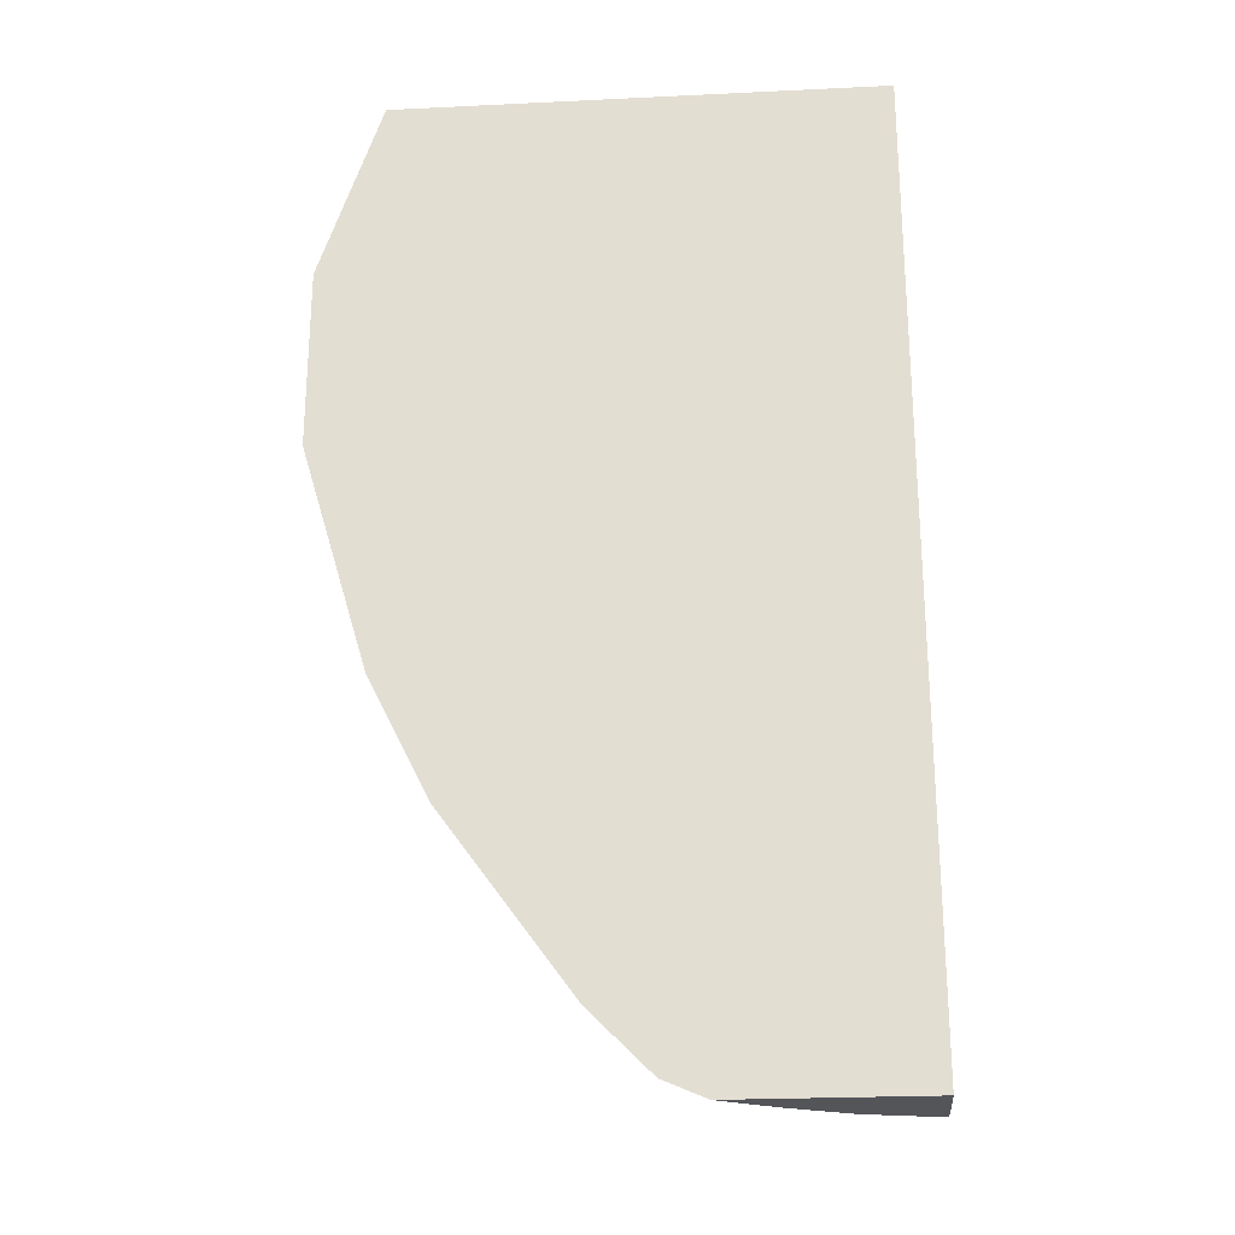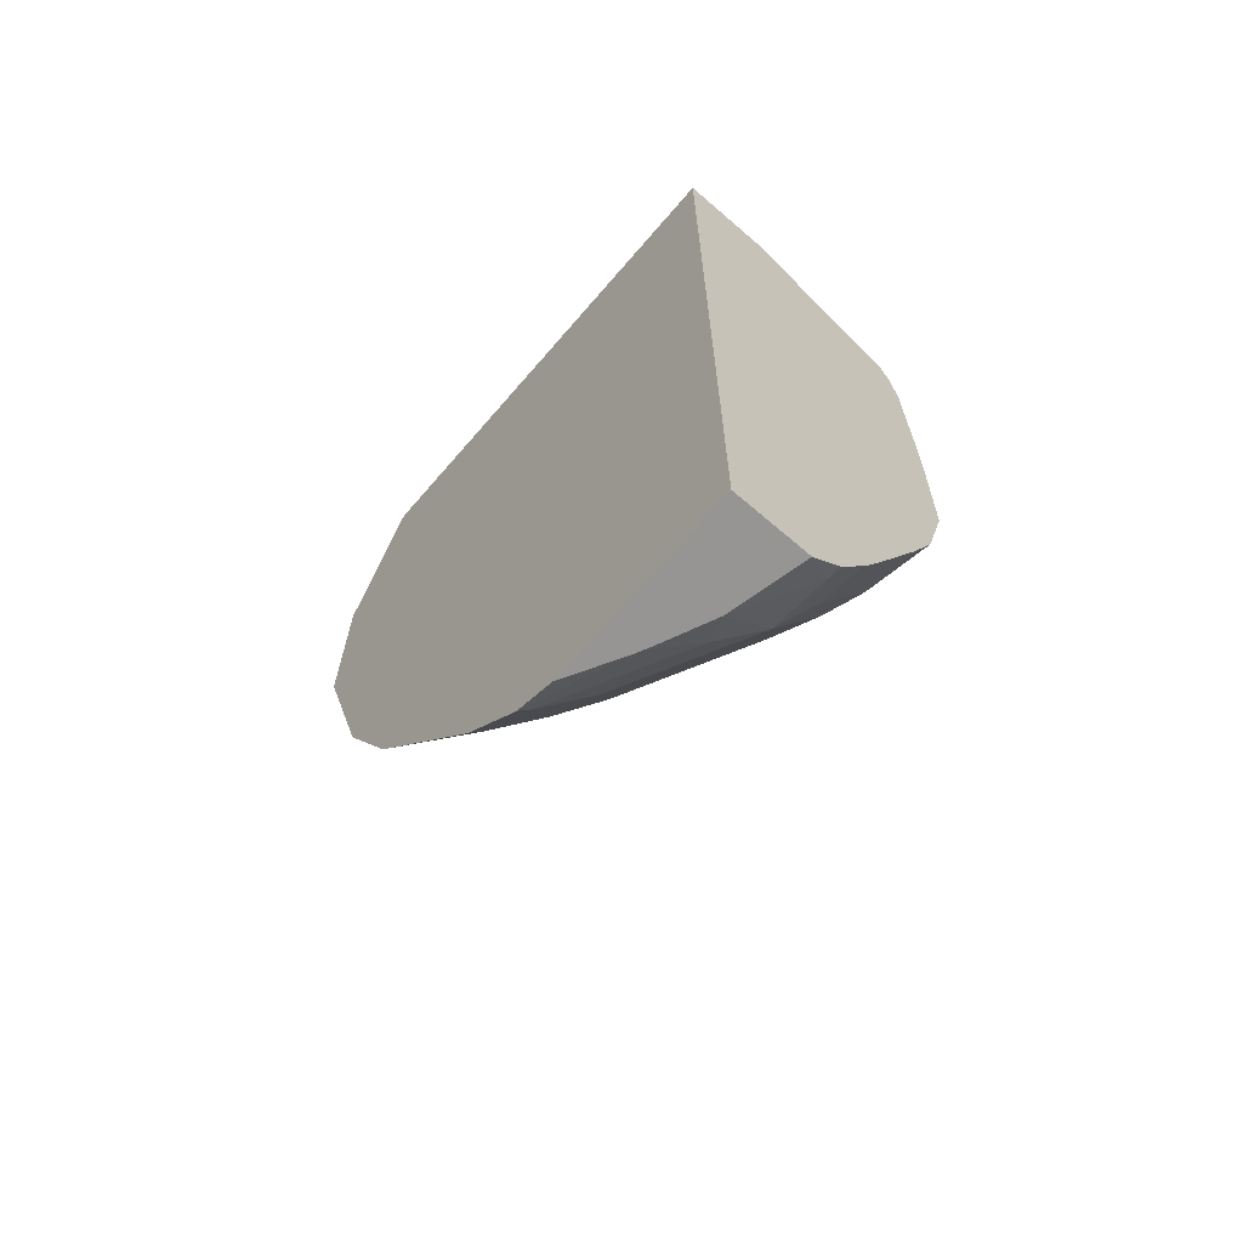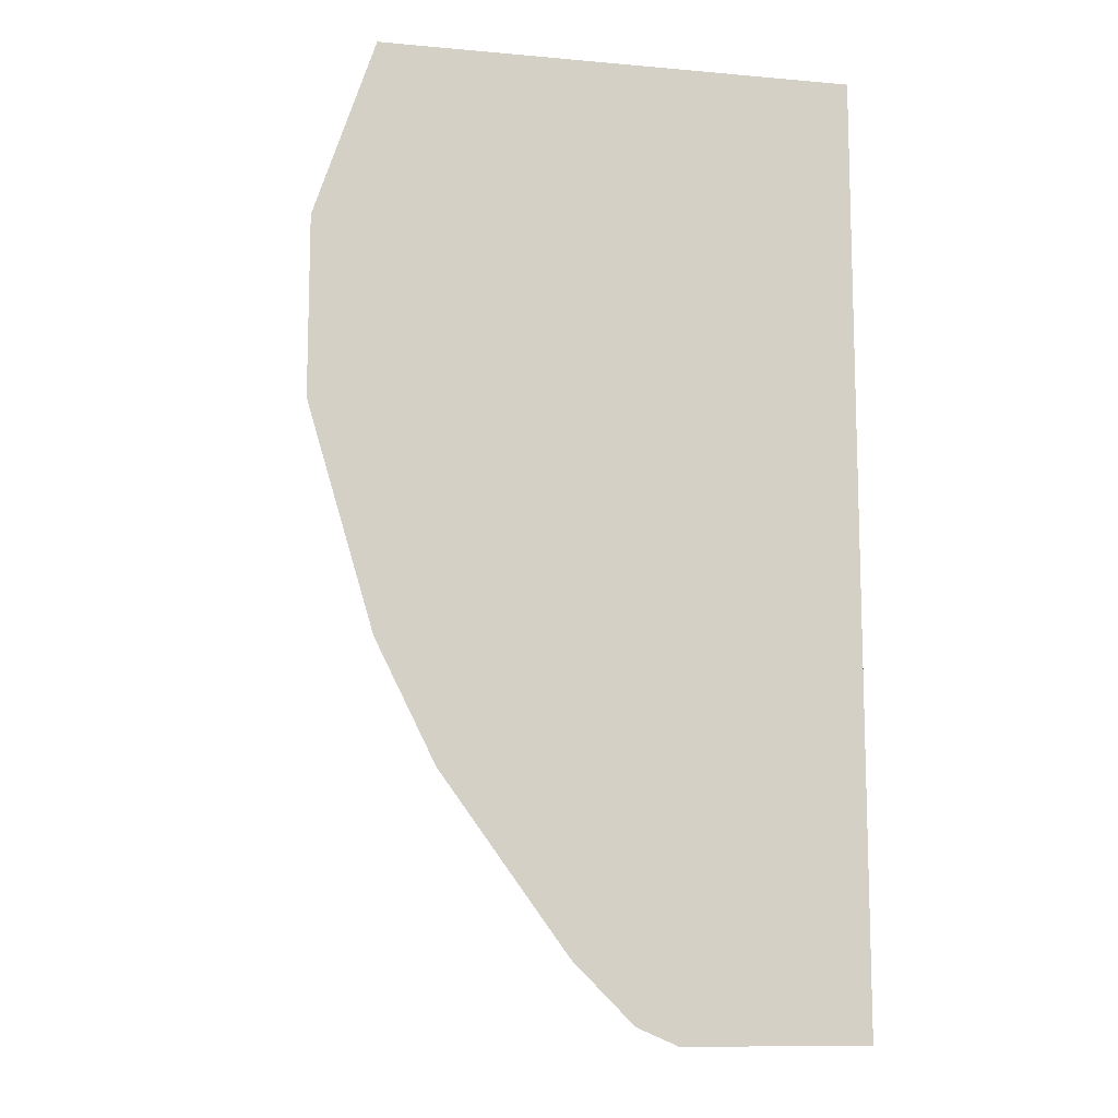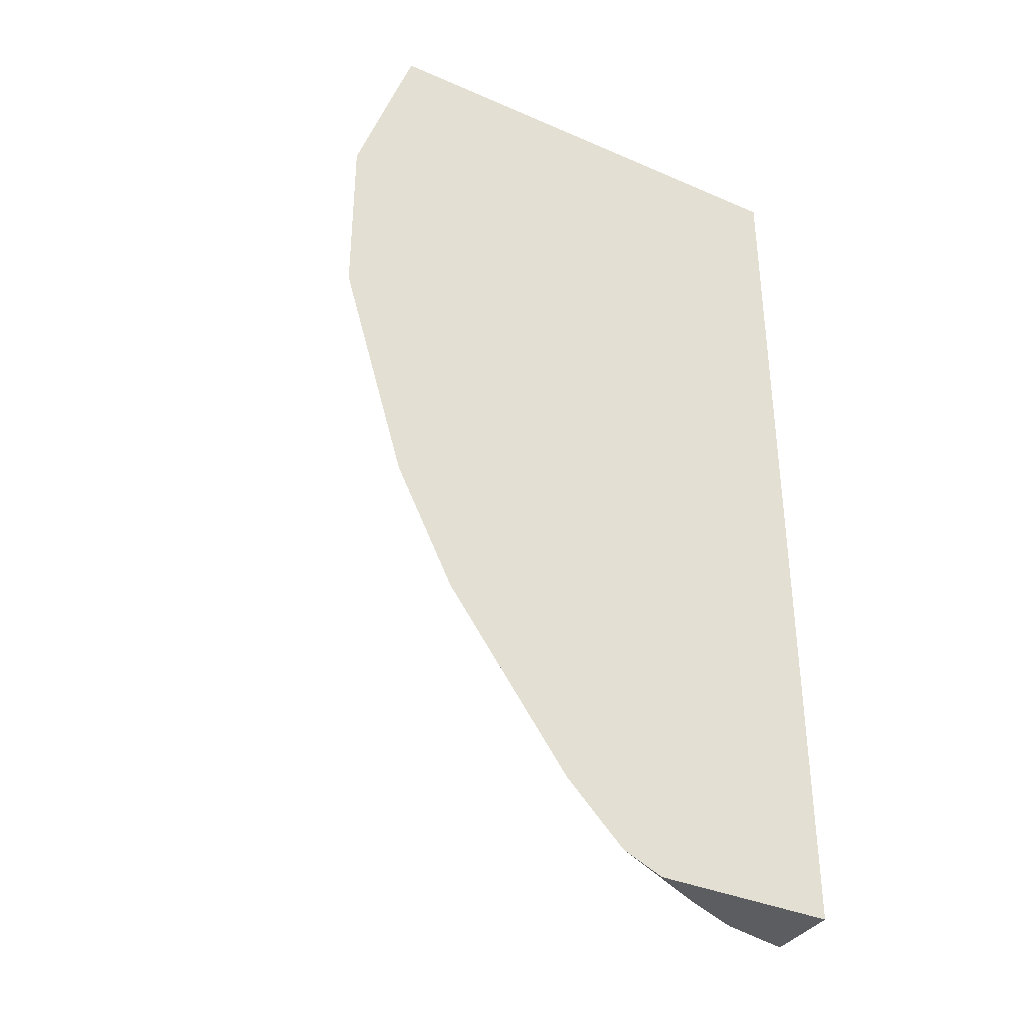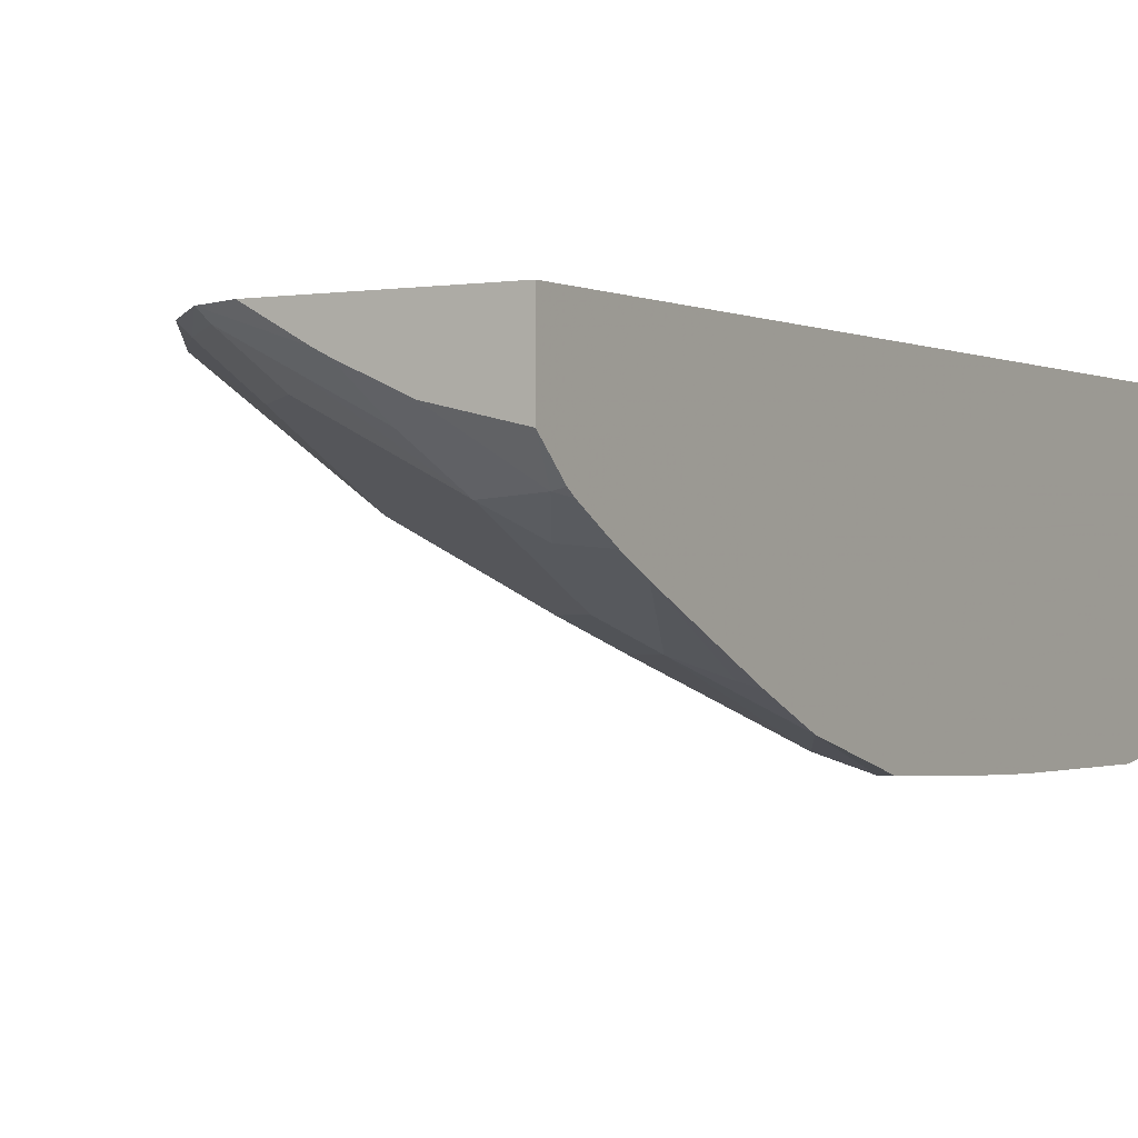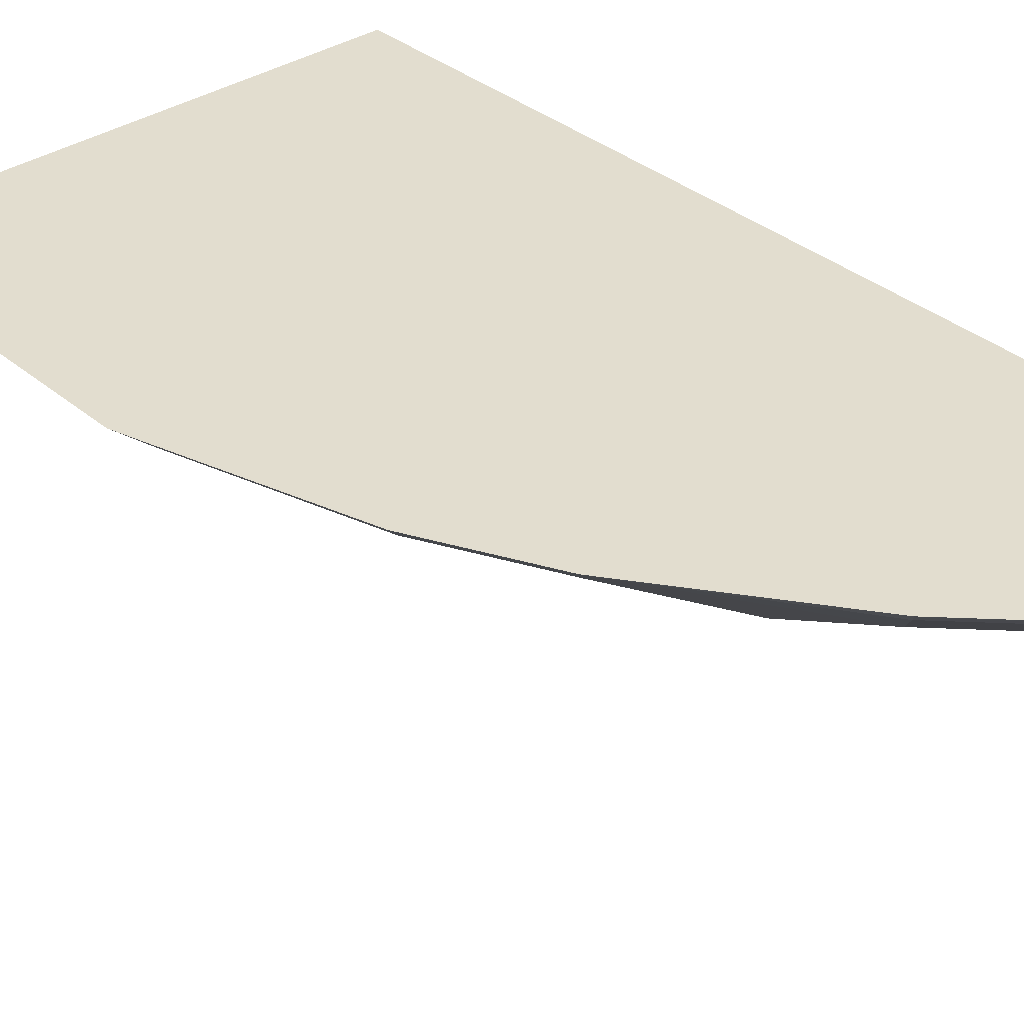
<metadata>
{"format":"obj","ext":"obj","renderer":"f3d","projection":"perspective","resolution":1024,"background":"white","views":[{"elev":-24.7,"azim":4.5,"up":"+Y"},{"elev":-67.6,"azim":49.2,"up":"+Y"},{"elev":-11.1,"azim":-12.3,"up":"+Y"},{"elev":-36.4,"azim":-29.5,"up":"+Y"},{"elev":-1.0,"azim":31.3,"up":"+Z"},{"elev":34.8,"azim":-41.8,"up":"+Z"}]}
</metadata>
<code>
v -0.2868 0.1697 -0.808
v -0.4634 0.1697 -0.8441
v -0.2868 0.1697 -0.7422
v -0.2868 0.103 -0.9226
v -0.4643 0.1697 -0.8441
v -0.6253 0.1697 -0.7422
v -0.2868 -0.5025 -0.7422
v -0.2868 0.08435 -0.9282
v -0.5107 0.1697 -0.8337
v -0.5119 0.1697 -0.8331
v -0.5627 0.1266 -0.8159
v -0.6257 0.1688 -0.7422
v -0.4187 -0.5025 -0.7422
v -0.2868 -0.5025 -0.7945
v -0.2868 0.05514 -0.9328
v -0.3377 -6.078e-05 -0.9285
v -0.3429 0.04218 -0.9179
v -0.5113 0.1697 -0.8335
v -0.5064 0.1266 -0.8441
v -0.5117 0.1688 -0.8335
v -0.6679 0.04218 -0.7422
v -0.5346 0.1266 -0.83
v -0.4502 0.04218 -0.8722
v -0.5275 -0.1478 -0.8335
v -0.5627 -0.1266 -0.8159
v -0.4477 -0.4899 -0.7422
v -0.3838 -0.5025 -0.7617
v -0.3377 -0.5025 -0.7828
v -0.2955 -0.4783 -0.8159
v -0.2868 -0.4811 -0.8145
v -0.2868 -0.07145 -0.9328
v -0.3377 -0.08441 -0.9285
v -0.6679 -0.08441 -0.7422
v -0.4502 -0.1266 -0.8722
v -0.4432 -0.1478 -0.8757
v -0.3165 -0.2321 -0.9179
v -0.4643 -0.3376 -0.8177
v -0.5486 -0.1688 -0.8177
v -0.5908 -0.211 -0.7755
v -0.6541 -0.1055 -0.7491
v -0.4899 -0.4477 -0.7422
v -0.4853 -0.4431 -0.7491
v -0.4432 -0.4853 -0.7491
v -0.401 -0.4853 -0.7702
v -0.3759 -0.5025 -0.7656
v -0.3587 -0.4853 -0.7913
v -0.3377 -0.4642 -0.8177
v -0.3165 -0.4431 -0.8335
v -0.2868 -0.4444 -0.8362
v -0.2868 -0.4754 -0.8185
v -0.2868 -0.118 -0.9317
v -0.2955 -0.211 -0.9285
v -0.3587 -0.1055 -0.9179
v -0.6211 -0.2413 -0.7422
v -0.2868 -0.2867 -0.9086
v -0.3165 -0.3587 -0.8757
v -0.3587 -0.3165 -0.8757
v -0.3799 -0.3376 -0.8599
v -0.3377 -0.3798 -0.8599
v -0.4643 -0.422 -0.7755
v -0.5789 -0.3257 -0.7422
v -0.5486 -0.2954 -0.7755
v -0.422 -0.4642 -0.7755
v -0.2868 -0.422 -0.8473
v -0.2868 -0.211 -0.9285
v -0.2868 -0.3318 -0.8892
v -0.2955 -0.3376 -0.8863
f 29 48 49
f 32 51 52
f 29 49 50
f 29 50 30
f 31 51 32
f 32 52 36
f 35 53 36
f 32 53 34
f 33 40 54
f 36 52 55
f 34 53 35
f 29 47 48
f 32 36 53
f 28 47 29
f 24 36 37
f 28 45 46
f 27 46 45
f 27 44 46
f 26 44 27
f 26 43 44
f 26 42 43
f 26 41 42
f 25 40 33
f 25 39 40
f 25 38 39
f 24 38 25
f 24 37 38
f 36 55 56
f 24 35 36
f 28 46 47
f 36 56 57
f 56 59 58
f 36 58 37
f 24 34 35
f 64 67 66
f 56 58 57
f 56 67 64
f 55 67 56
f 55 66 67
f 54 62 61
f 52 65 55
f 51 65 52
f 49 56 64
f 48 56 49
f 48 59 56
f 47 59 48
f 47 63 60
f 36 57 58
f 44 47 46
f 43 63 47
f 43 60 63
f 42 60 43
f 42 61 60
f 41 61 42
f 39 54 40
f 39 62 54
f 37 39 38
f 37 62 39
f 37 61 62
f 37 60 61
f 37 47 60
f 37 59 47
f 37 58 59
f 43 47 44
f 23 34 24
f 11 23 24
f 16 34 23
f 3 41 26
f 3 61 41
f 3 54 61
f 3 33 54
f 3 21 33
f 3 12 21
f 3 6 12
f 2 4 5
f 1 4 2
f 1 8 4
f 1 15 8
f 1 31 15
f 1 51 31
f 1 65 51
f 1 55 65
f 1 66 55
f 1 64 66
f 1 49 64
f 1 50 49
f 1 14 30
f 1 7 14
f 1 3 7
f 1 6 3
f 1 10 6
f 1 18 10
f 1 9 18
f 1 5 9
f 1 2 5
f 19 22 20
f 3 26 13
f 3 13 7
f 1 30 50
f 4 9 5
f 16 32 34
f 4 8 9
f 16 22 19
f 16 23 22
f 15 32 16
f 15 31 32
f 14 28 29
f 13 26 27
f 11 33 21
f 11 25 33
f 11 24 25
f 11 22 23
f 11 20 22
f 11 18 20
f 14 29 30
f 10 18 11
f 11 21 12
f 6 10 11
f 7 13 27
f 7 27 45
f 7 45 28
f 6 11 12
f 8 15 16
f 7 28 14
f 8 17 9
f 9 17 16
f 9 16 19
f 9 19 20
f 9 20 18
f 8 16 17

</code>
